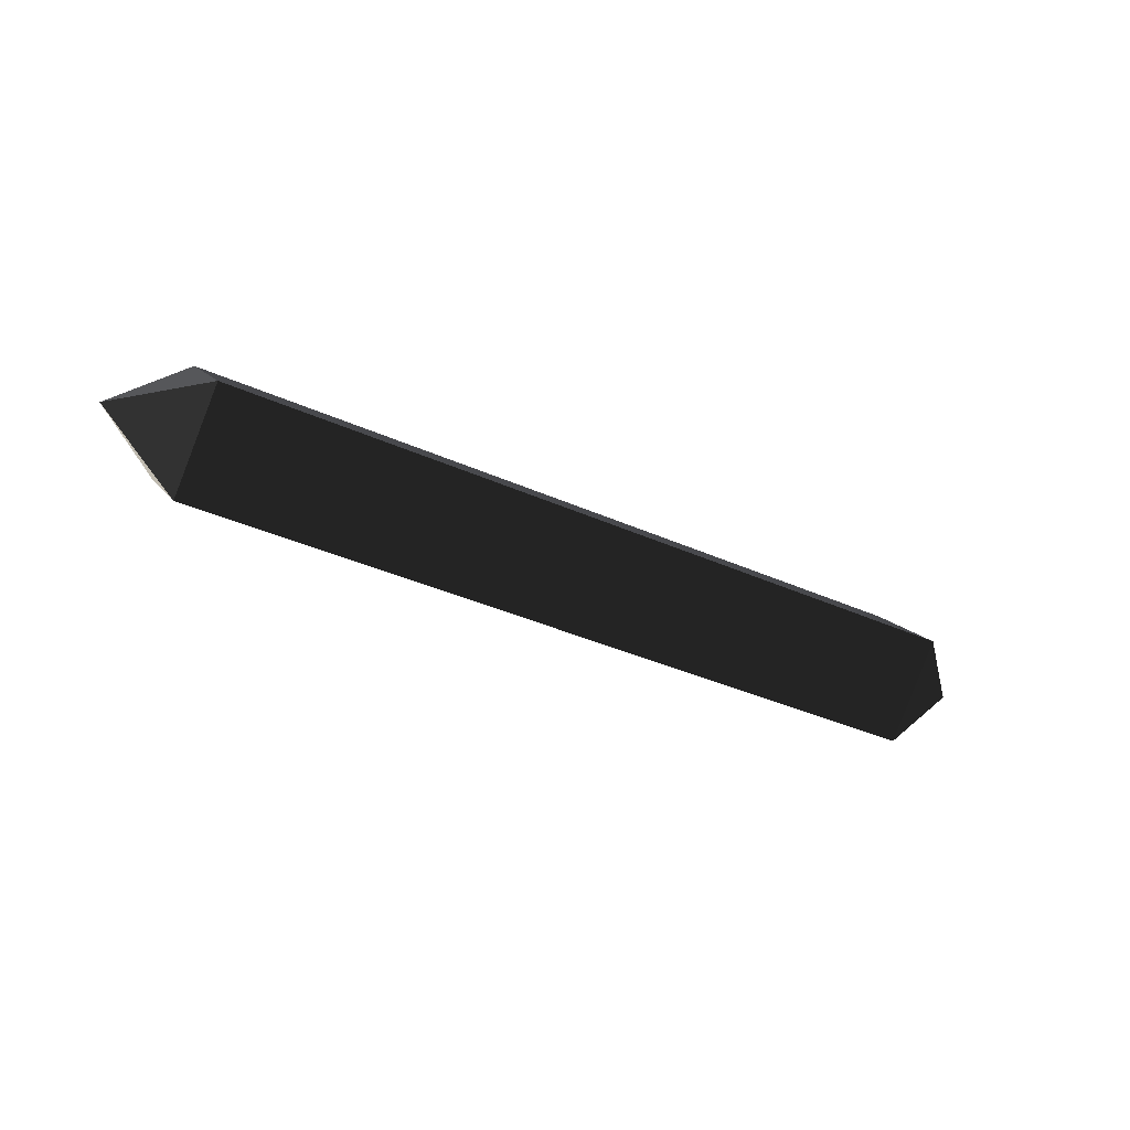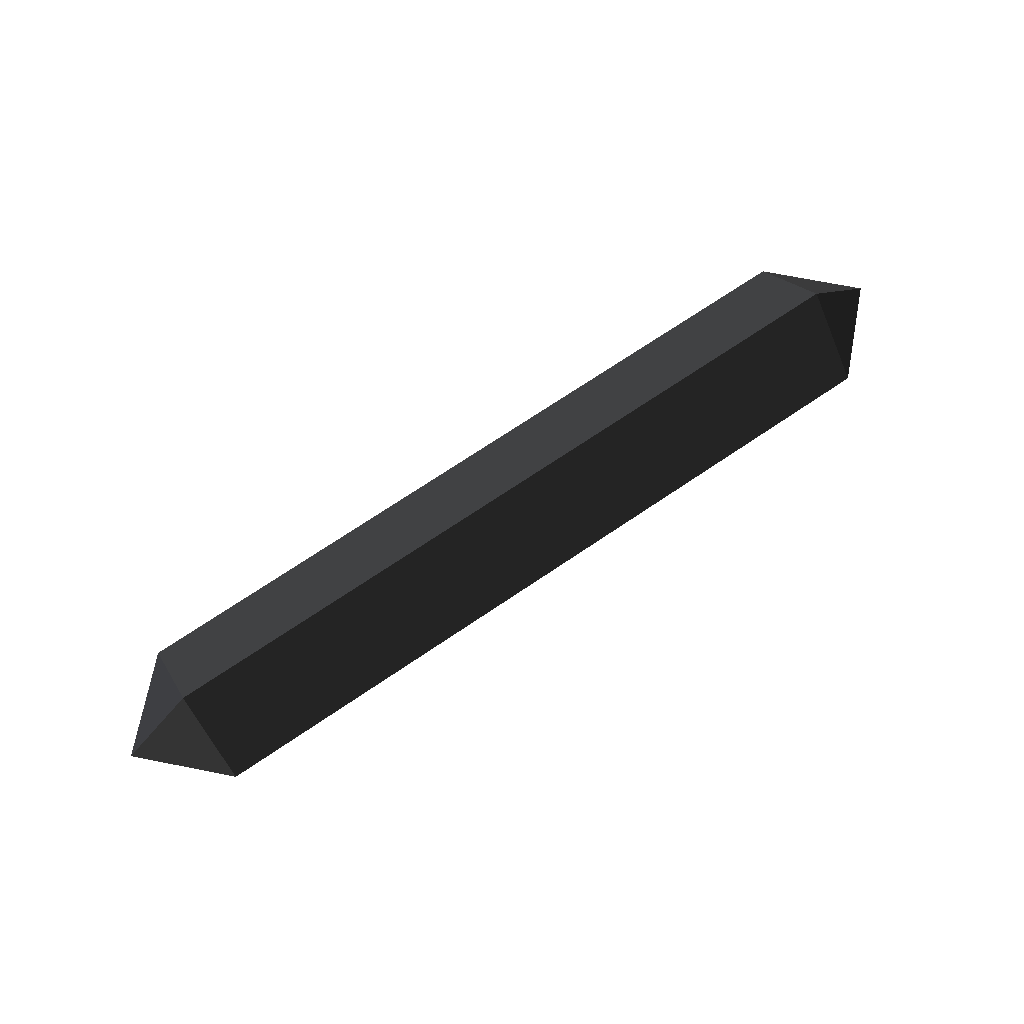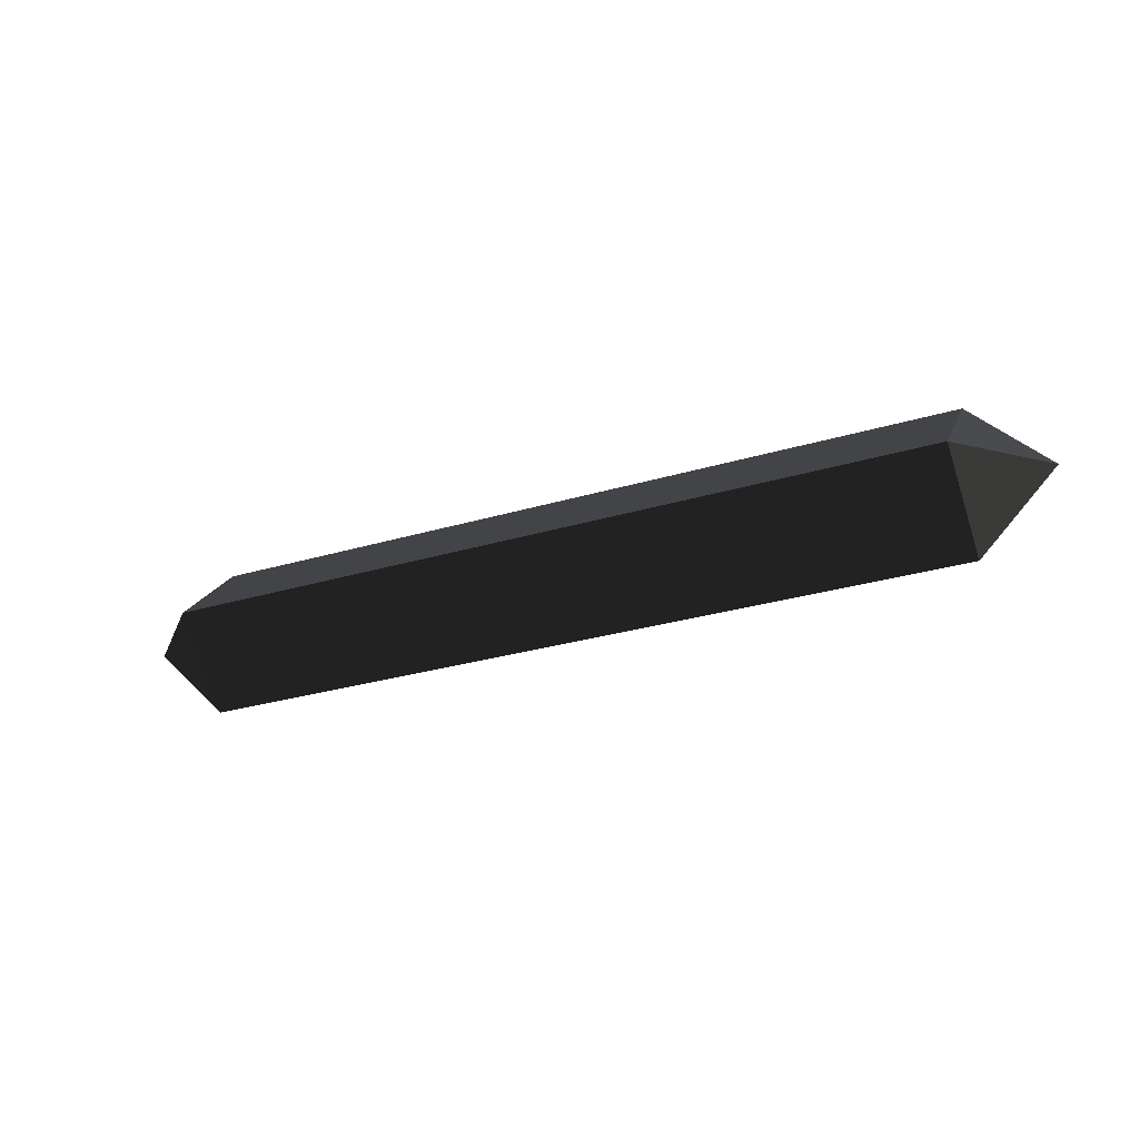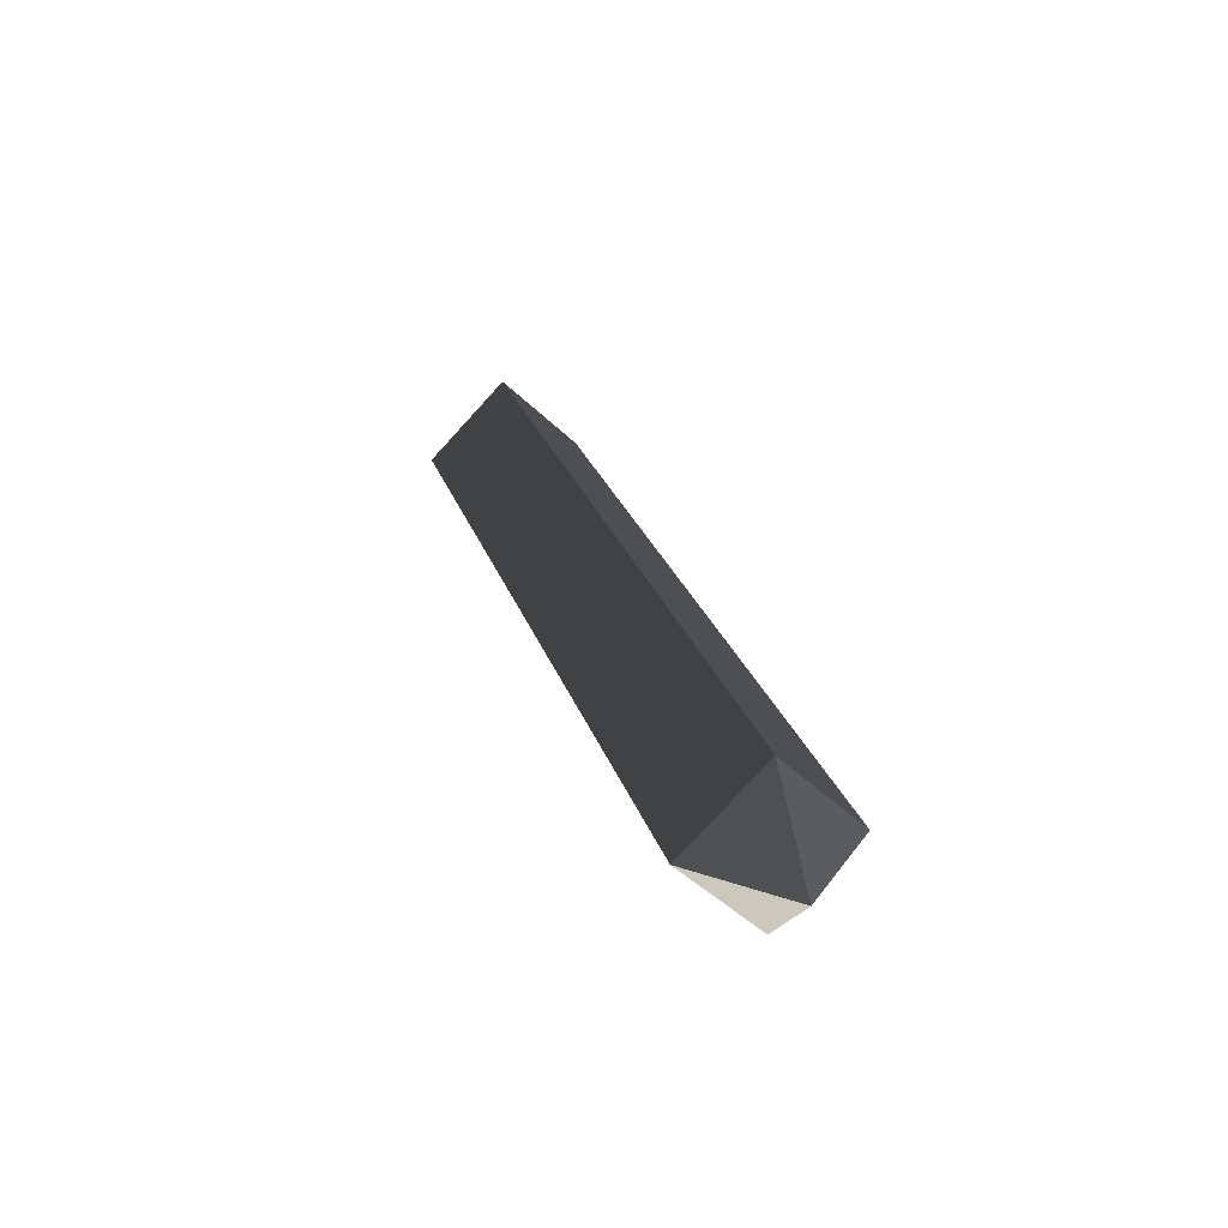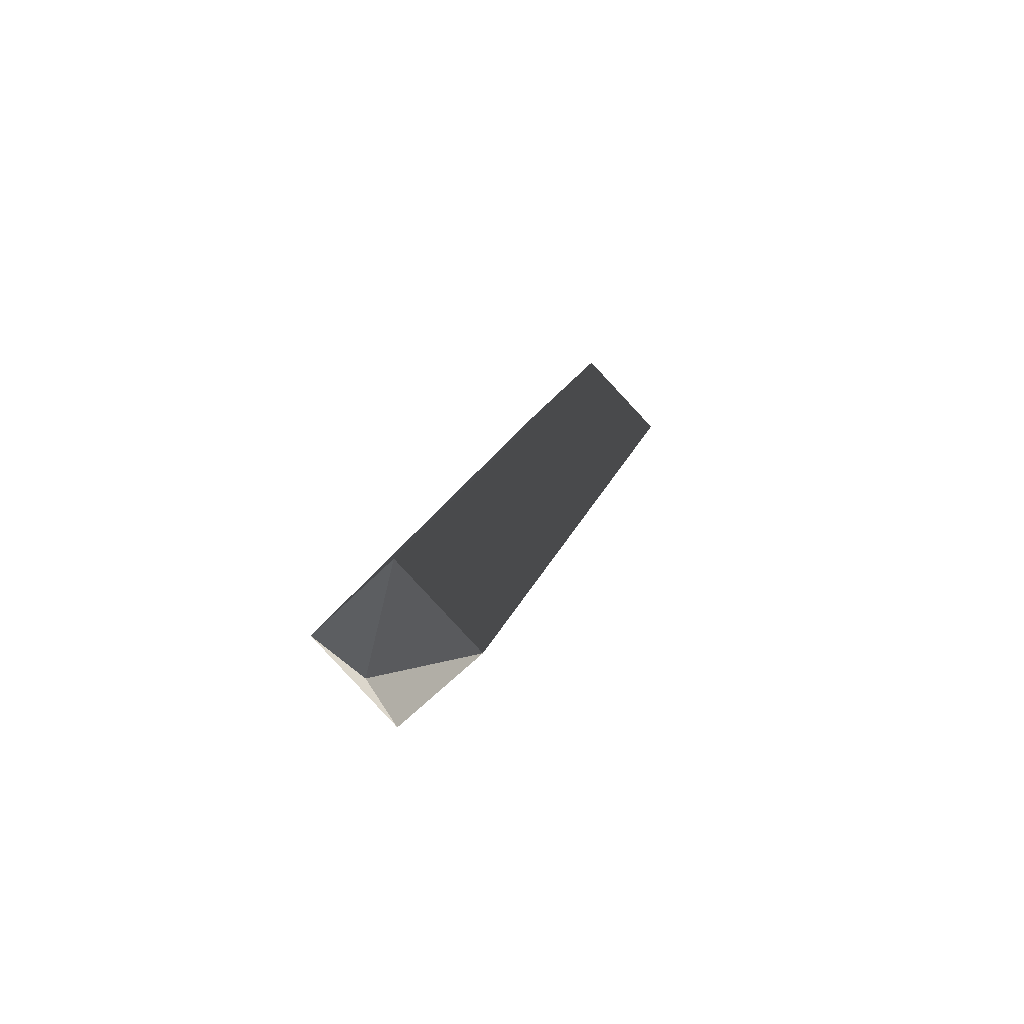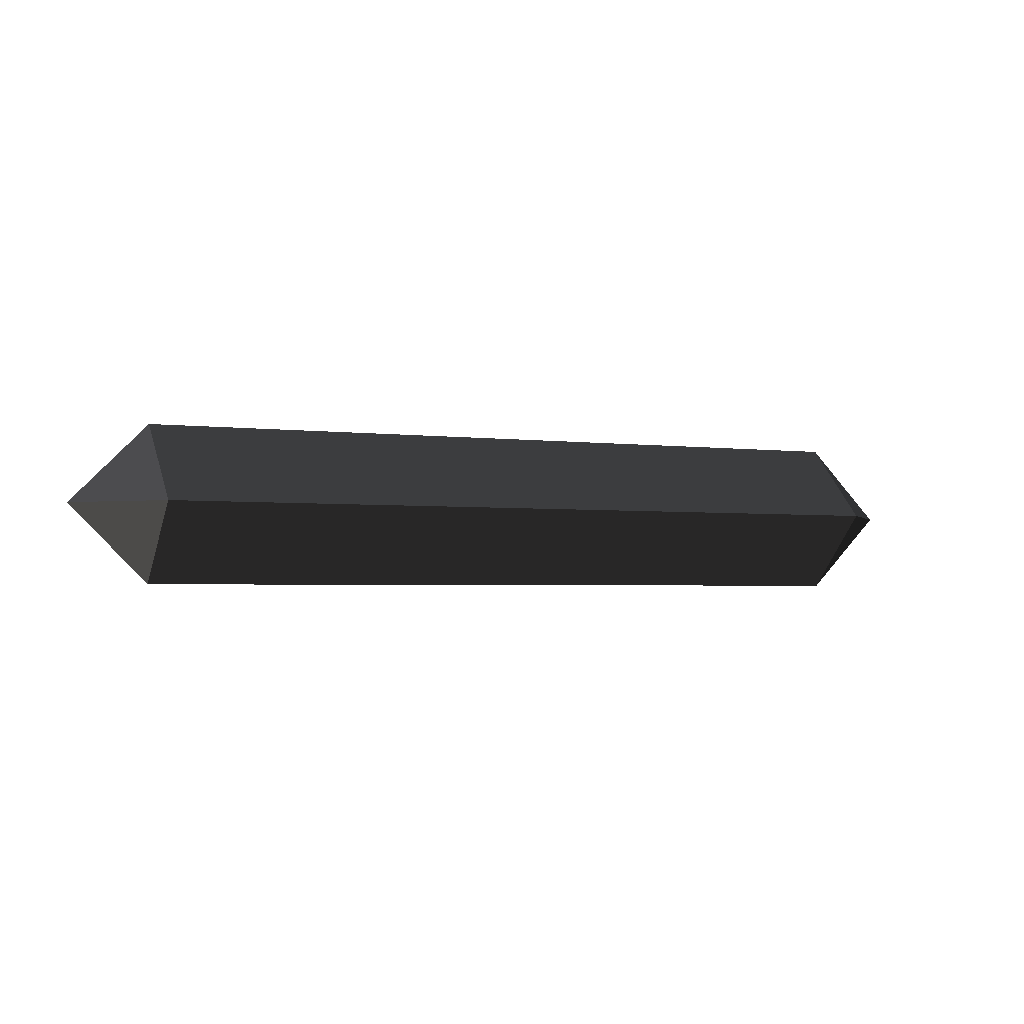
<metadata>
{"format":"obj","ext":"obj","renderer":"f3d","projection":"perspective","resolution":1024,"background":"white","views":[{"elev":-36.3,"azim":-30.8,"up":"+Z"},{"elev":71.7,"azim":-34.2,"up":"+Z"},{"elev":-27.7,"azim":-155.3,"up":"+Z"},{"elev":26.9,"azim":72.9,"up":"+Y"},{"elev":17.7,"azim":-75.2,"up":"+Y"},{"elev":-2.7,"azim":-25.6,"up":"+Z"}]}
</metadata>
<code>
v -0.3937 0.0016 0.0395
v -0.3936 0.0425 -0.0014
v -0.4345 0.0018 -0.0014
v -0.4345 0.0018 -0.0014
v -0.3937 0.0016 -0.0423
v -0.3937 0.0016 -0.0423
v -0.3939 -0.0393 -0.0014
v -0.3939 -0.0393 -0.0014
v -0.3937 0.0016 0.0395
v -0.3937 0.0016 0.0395
v 0.0169 0.0003 0.0396
v 0.0168 -0.0406 -0.0013
v 0.0577 0.0002 -0.0013
v 0.0577 0.0002 -0.0013
v 0.017 0.0003 -0.0422
v 0.017 0.0003 -0.0422
v -0.3937 0.0016 -0.0423
v -0.3939 -0.0393 -0.0014
v 0.0171 0.0412 -0.0013
v -0.3936 0.0425 -0.0014
v 0.0577 0.0002 -0.0013
v 0.0577 0.0002 -0.0013
v 0.0169 0.0003 0.0396
v 0.0169 0.0003 0.0396
v -0.3937 0.0016 0.0395
v -0.3936 0.0425 -0.0014
g Group_001
f 1 2 3
f 3 2 5
f 3 5 7
f 3 7 9
f 9 7 12 11
f 11 12 13
f 13 12 15
f 15 12 18 17
f 15 17 20 19
f 15 19 21
f 21 19 23
f 23 19 26 25

</code>
